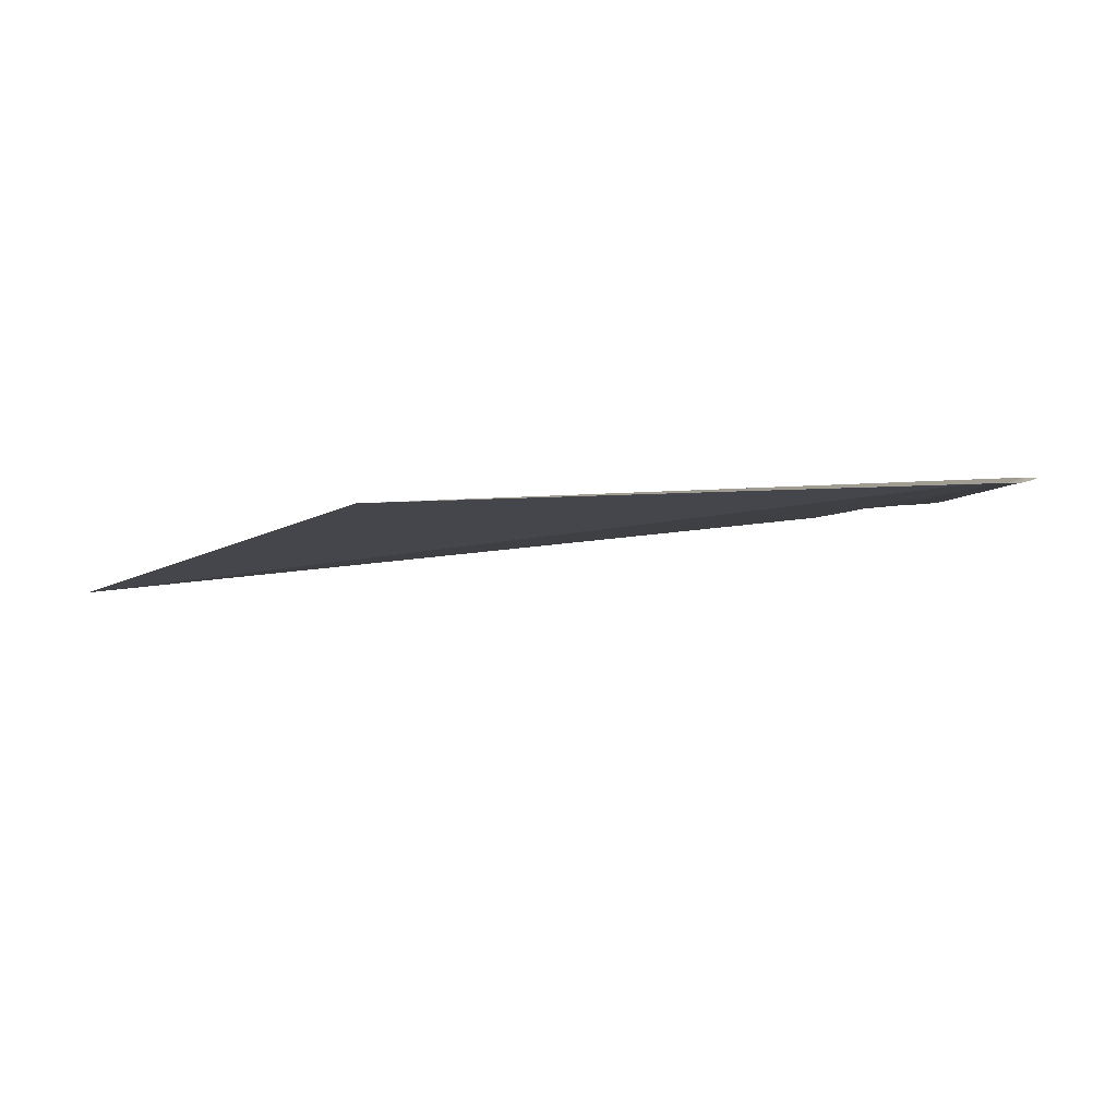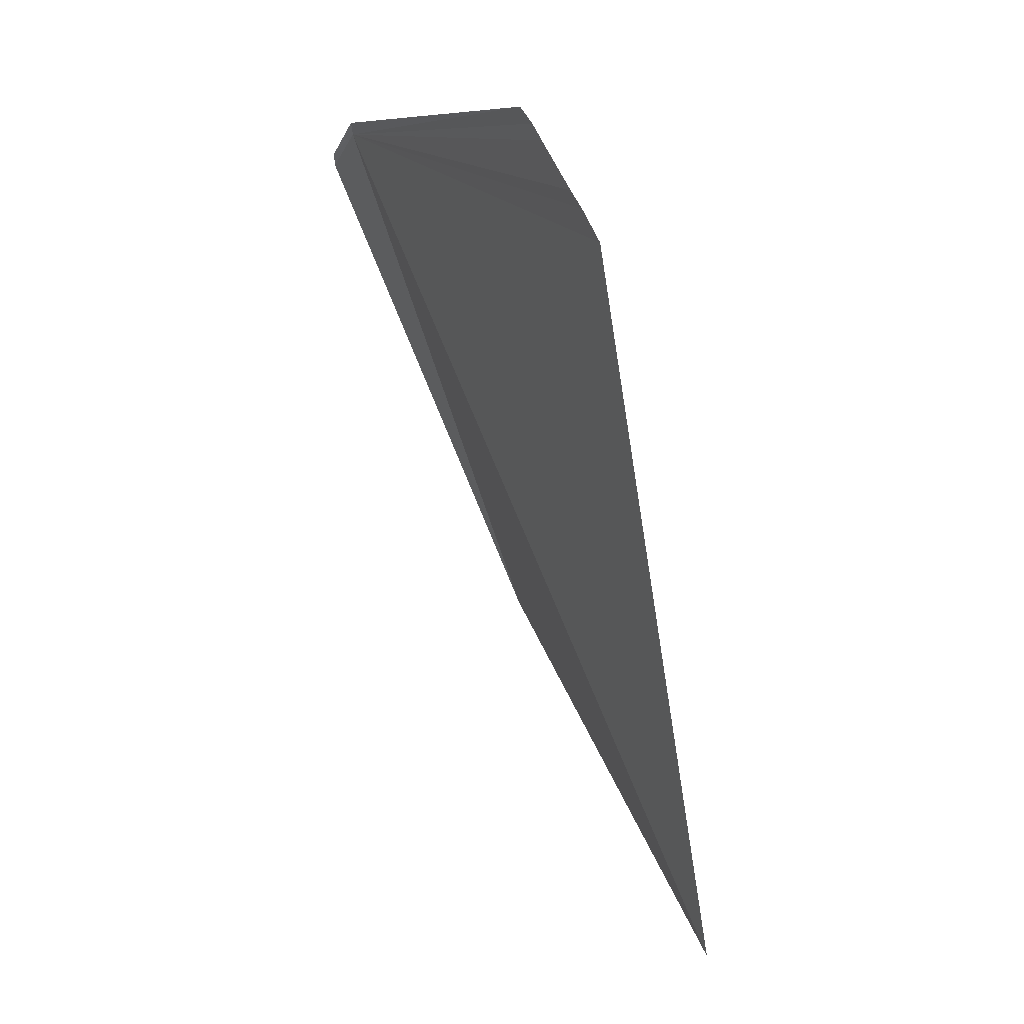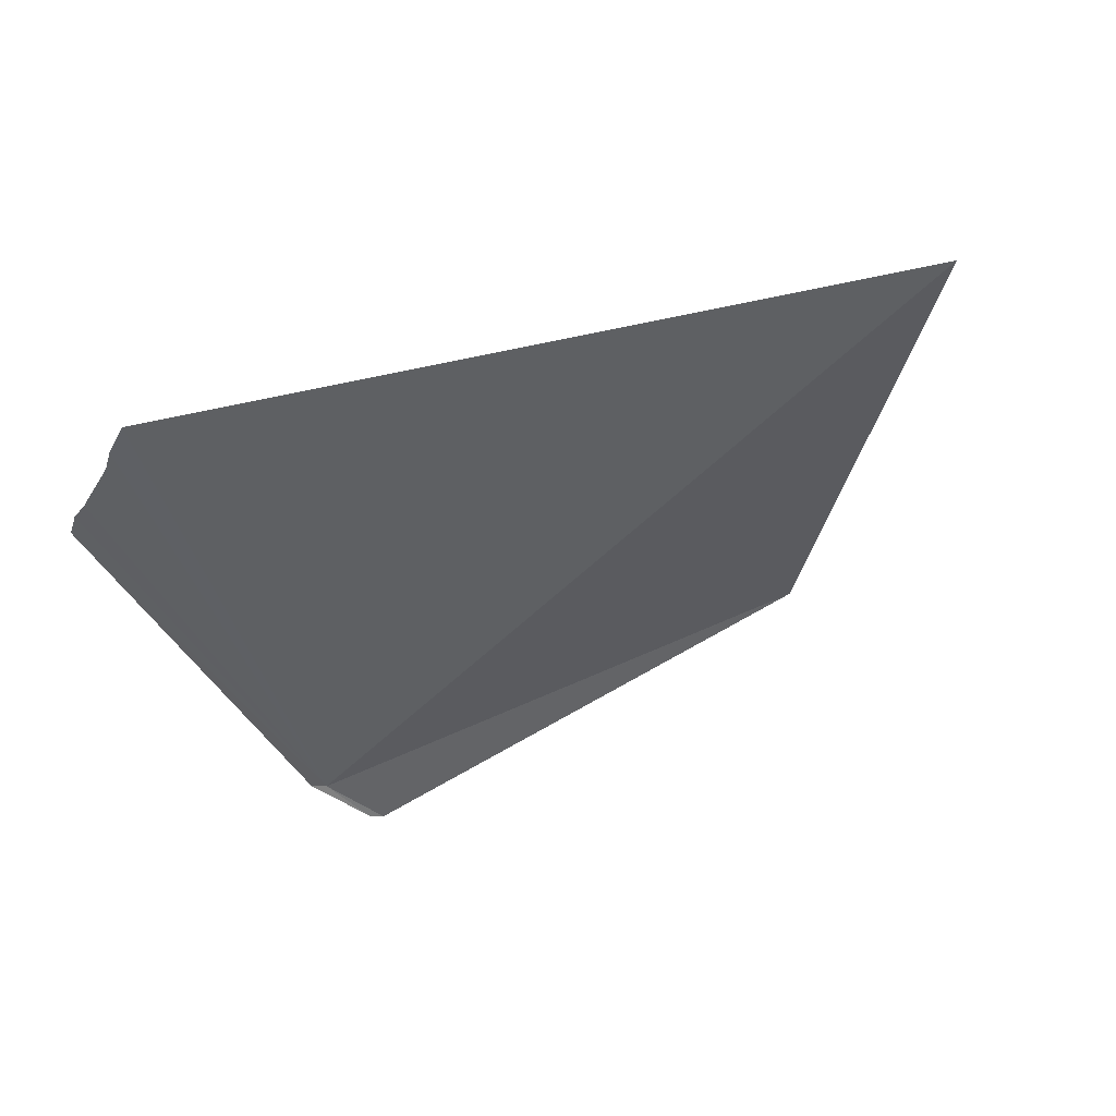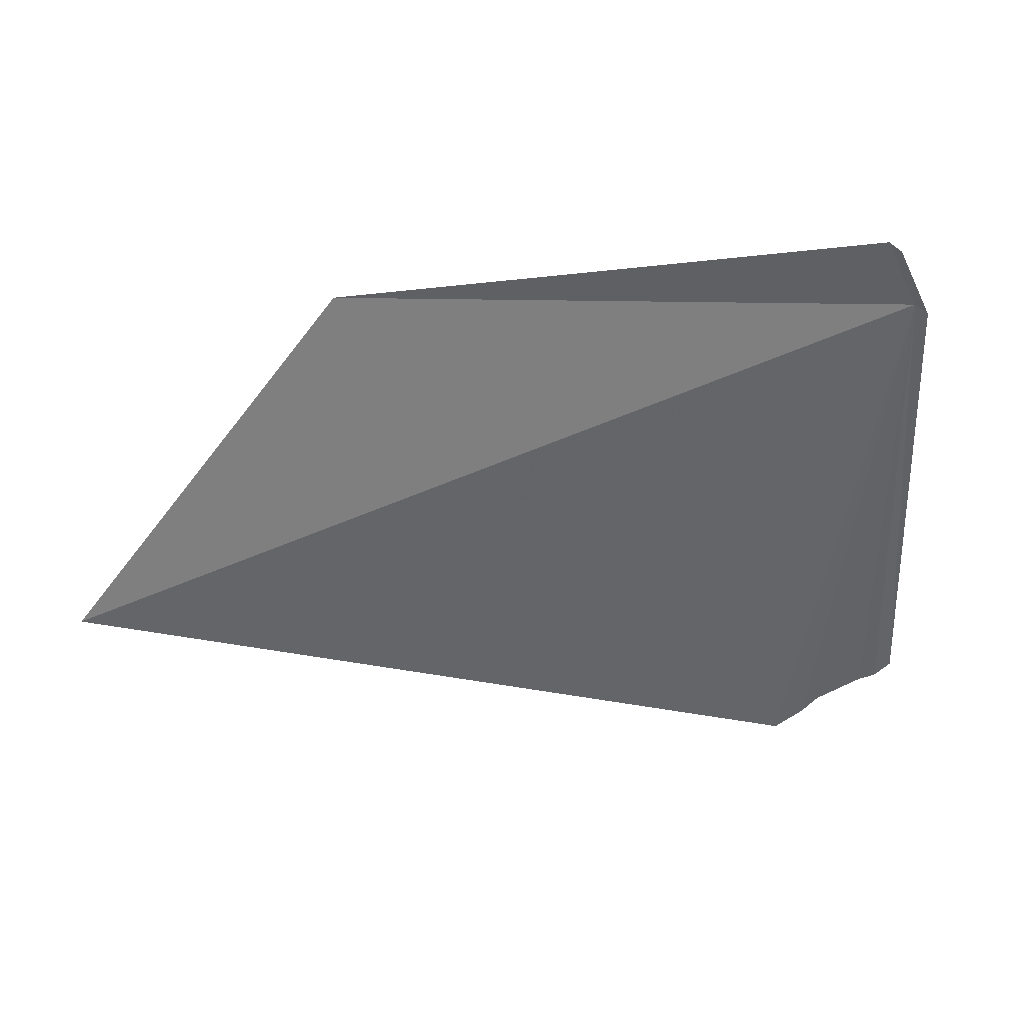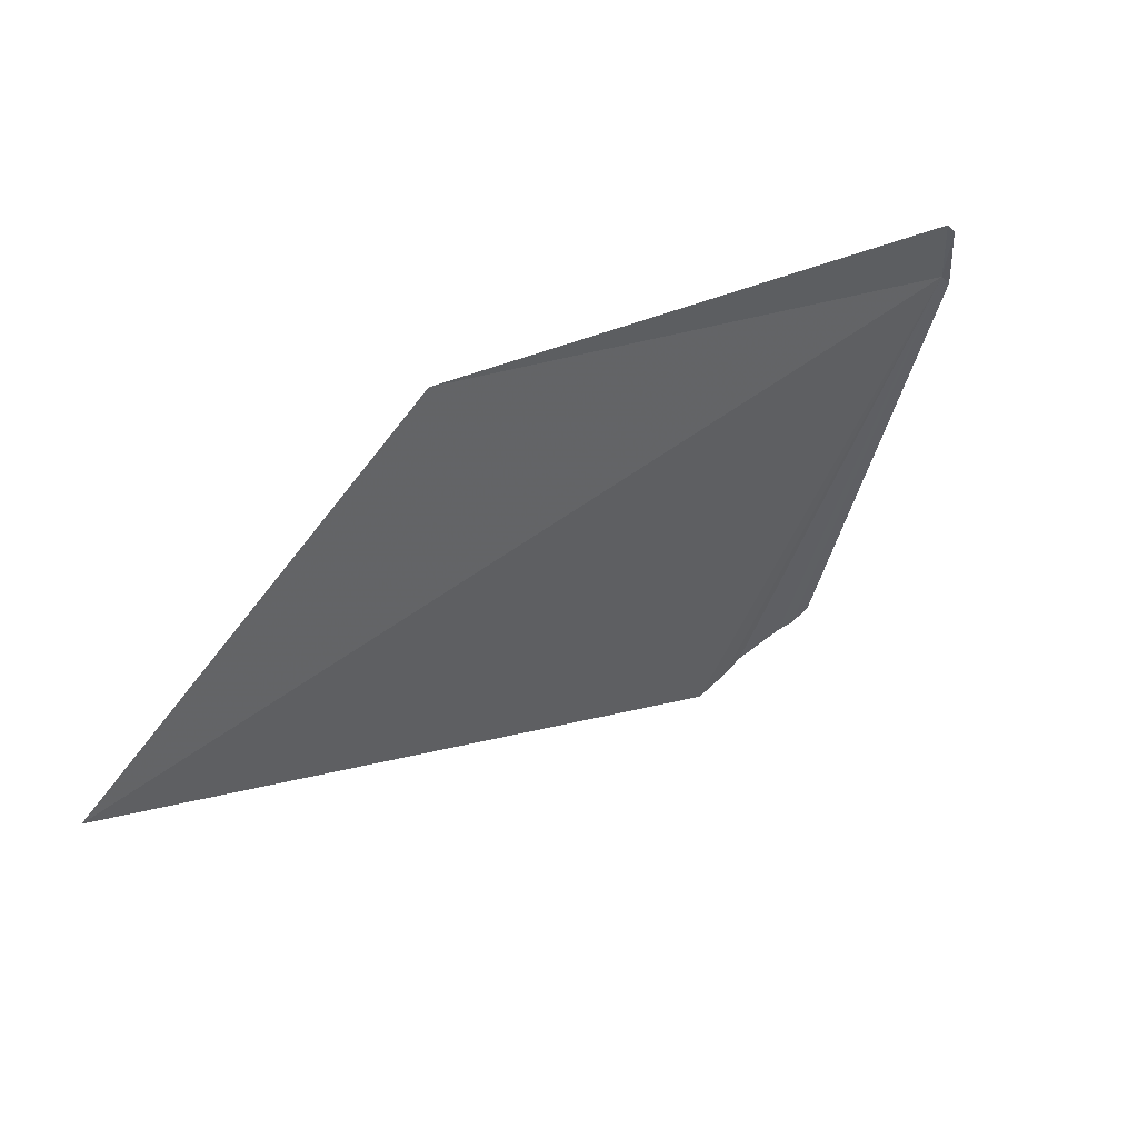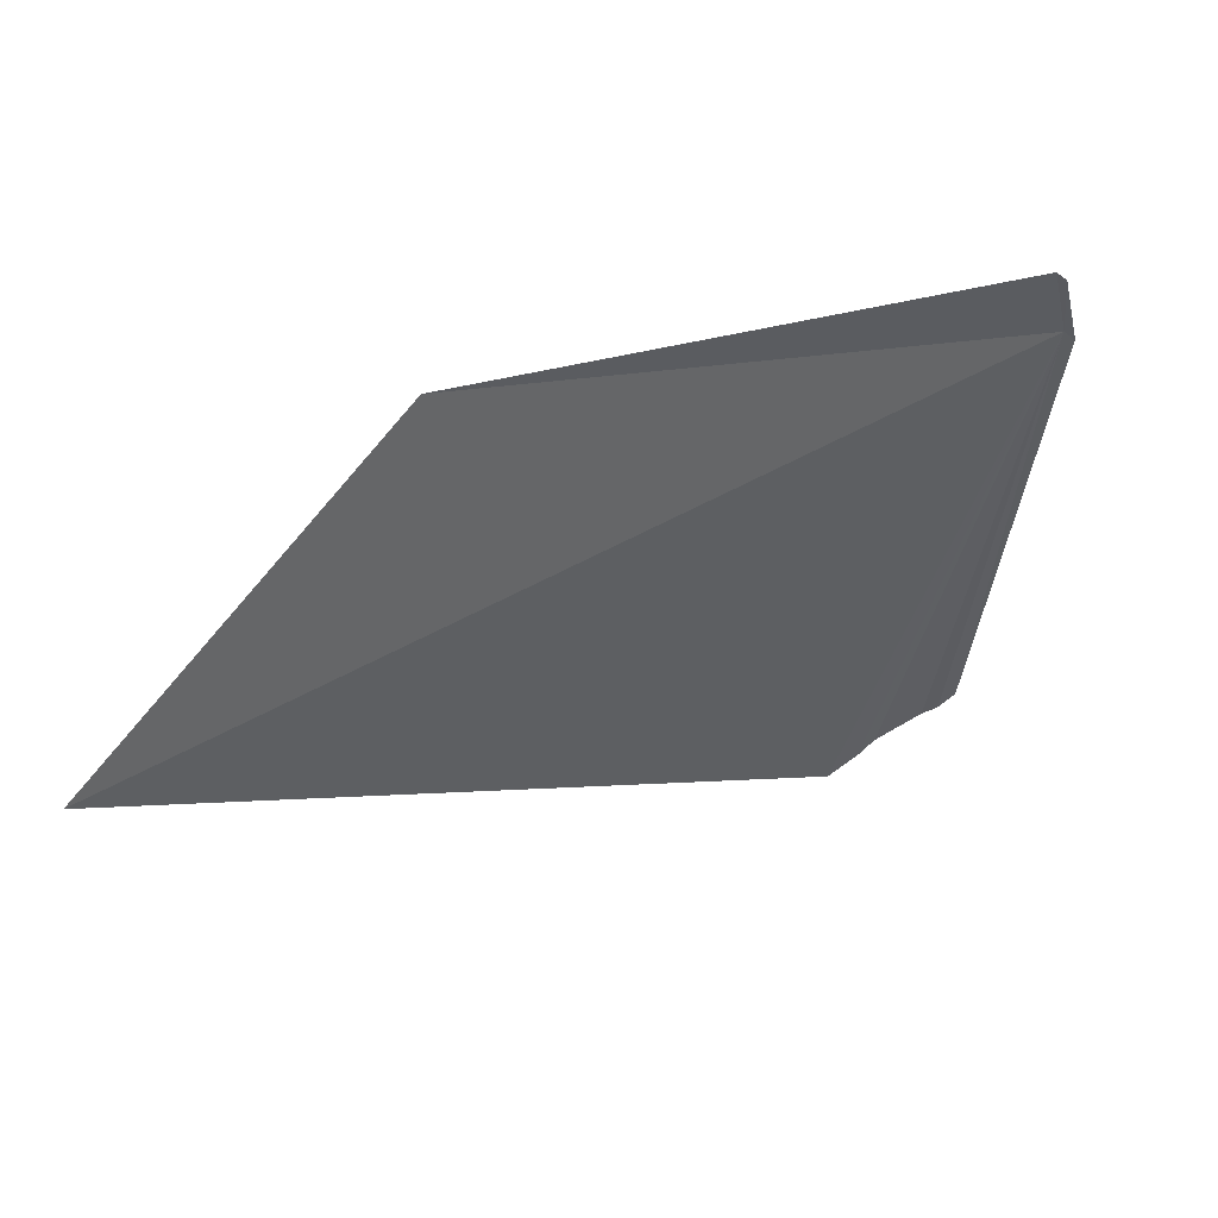
<metadata>
{"format":"obj","ext":"obj","renderer":"f3d","projection":"perspective","resolution":1024,"background":"white","views":[{"elev":64.5,"azim":-20.3,"up":"+Z"},{"elev":-72.9,"azim":90.8,"up":"+Z"},{"elev":-16.6,"azim":-159.9,"up":"+Y"},{"elev":14.5,"azim":-13.8,"up":"+Z"},{"elev":24.3,"azim":-51.2,"up":"+Z"},{"elev":23.0,"azim":-35.7,"up":"+Z"}]}
</metadata>
<code>
v 94.58 -134.9 495
v 94.55 -133.6 492.3
v 94.41 -133.6 492.2
v 91.6 -134 495
v 90.2 -132.9 493
v 94.35 -135.1 495.4
v 94.43 -135.1 495.3
v 94.66 -134.9 495
v 94.62 -133.7 492.4
v 94.84 -133.8 492.5
v 94.92 -133.9 492.6
v 94.99 -133.9 492.6
f 1 2 3
f 1 4 6
f 1 3 5
f 1 6 7
f 1 7 8
f 1 9 2
f 1 10 9
f 1 11 10
f 1 12 11
f 1 5 4
f 1 8 12

</code>
